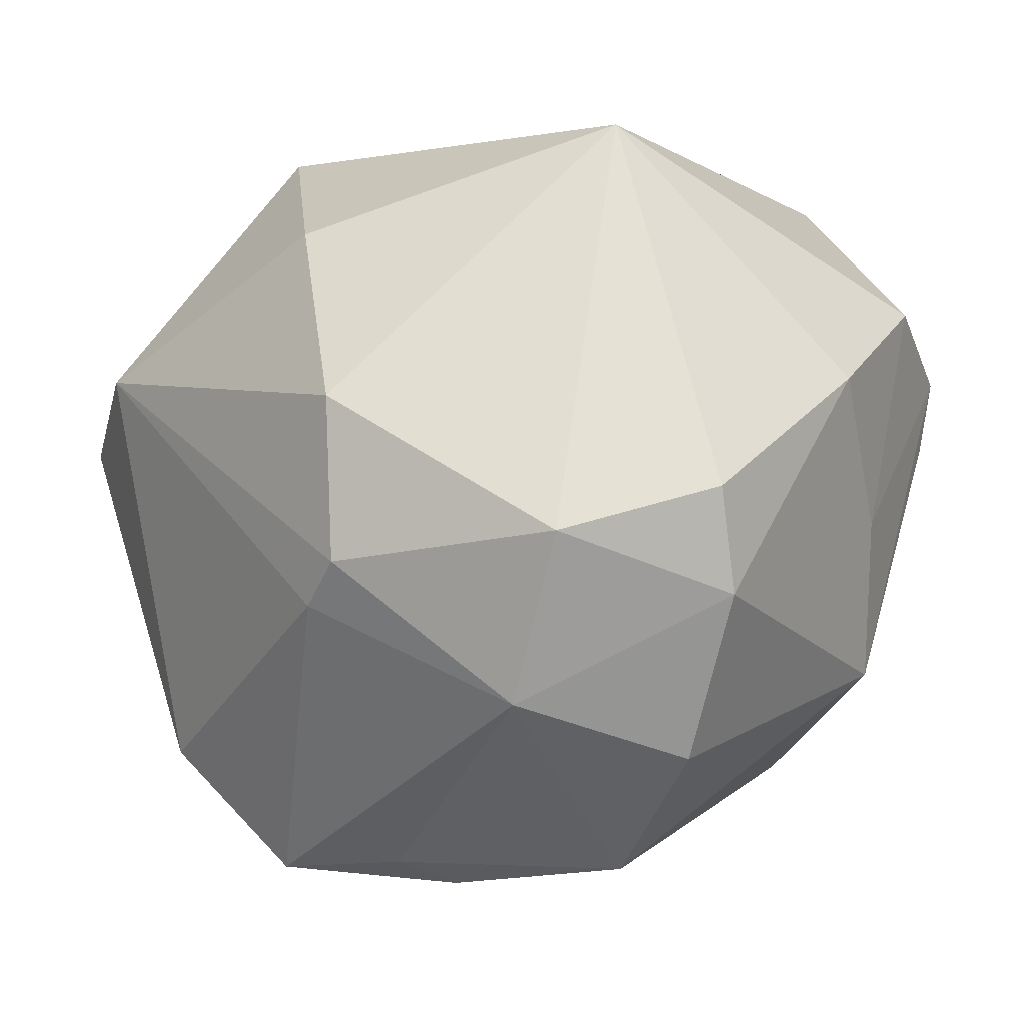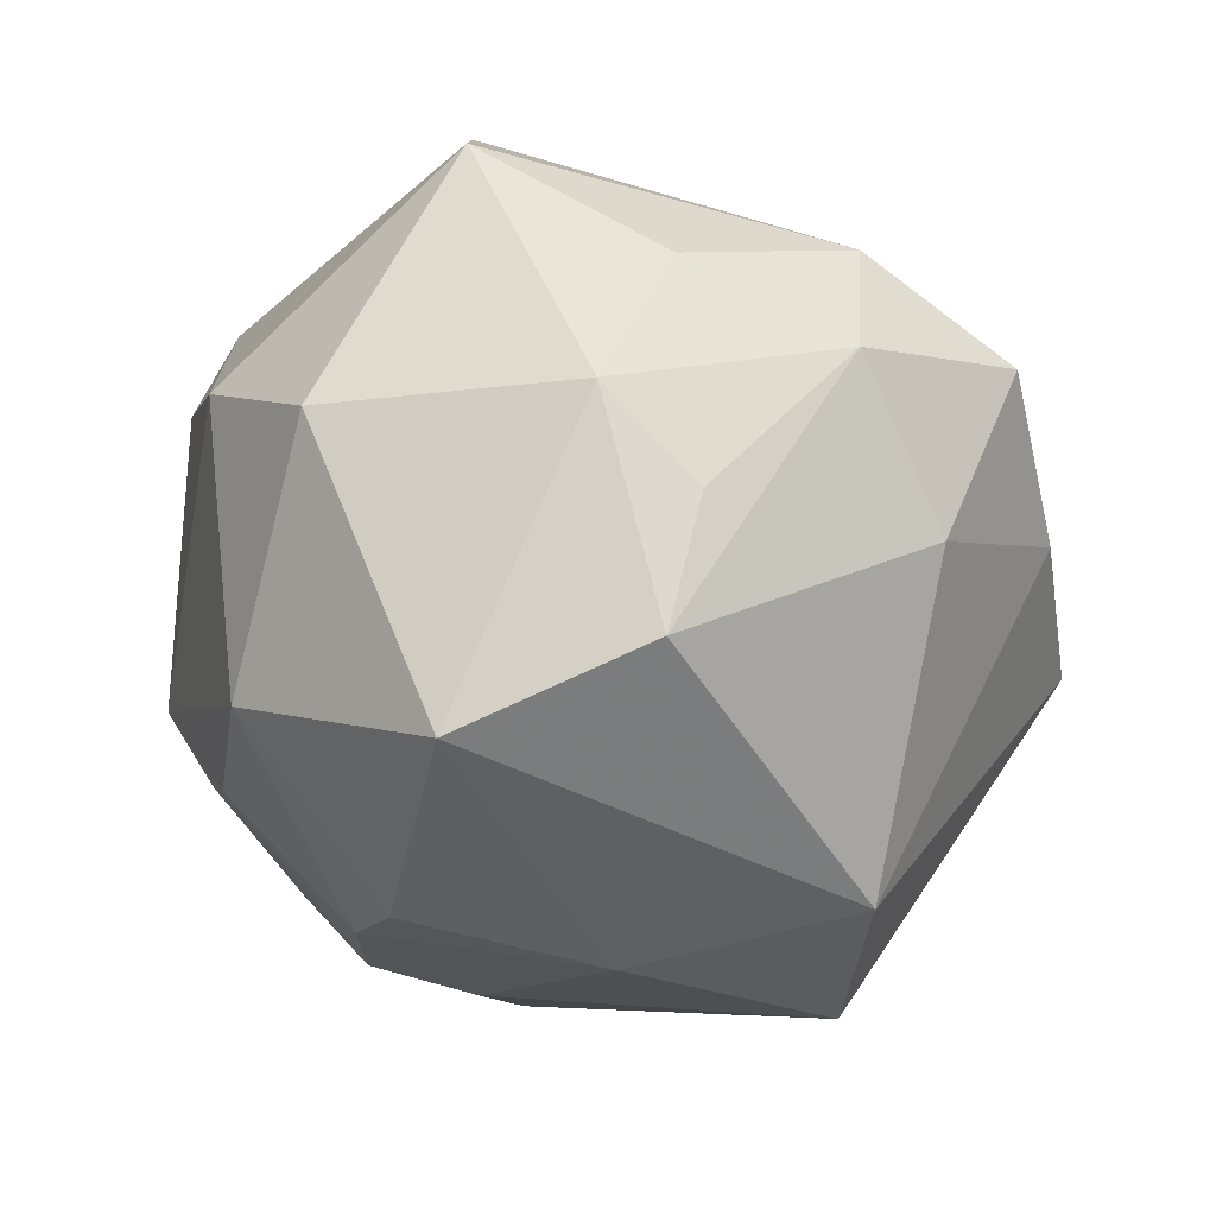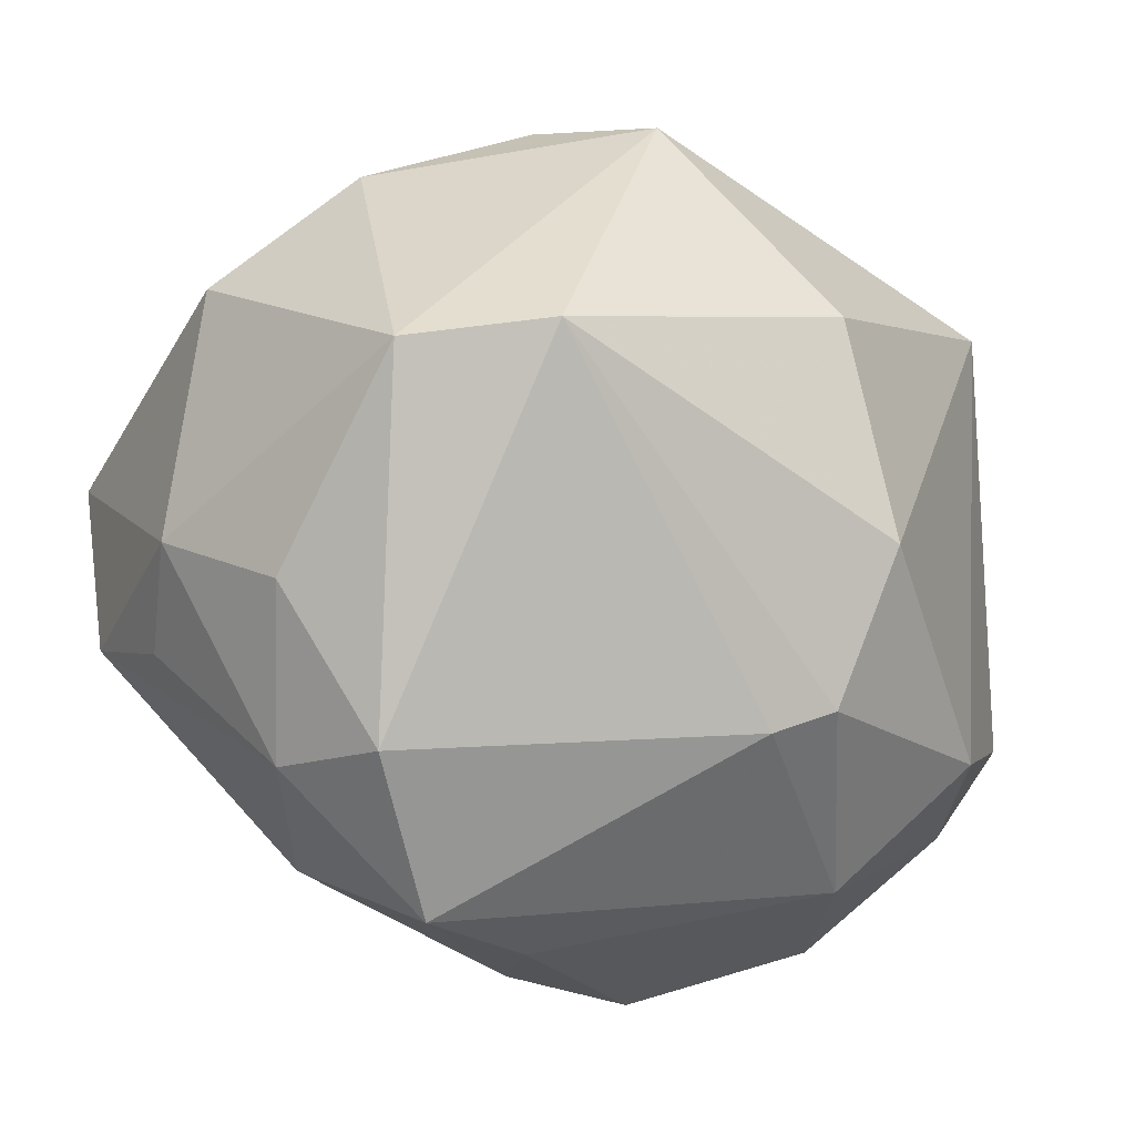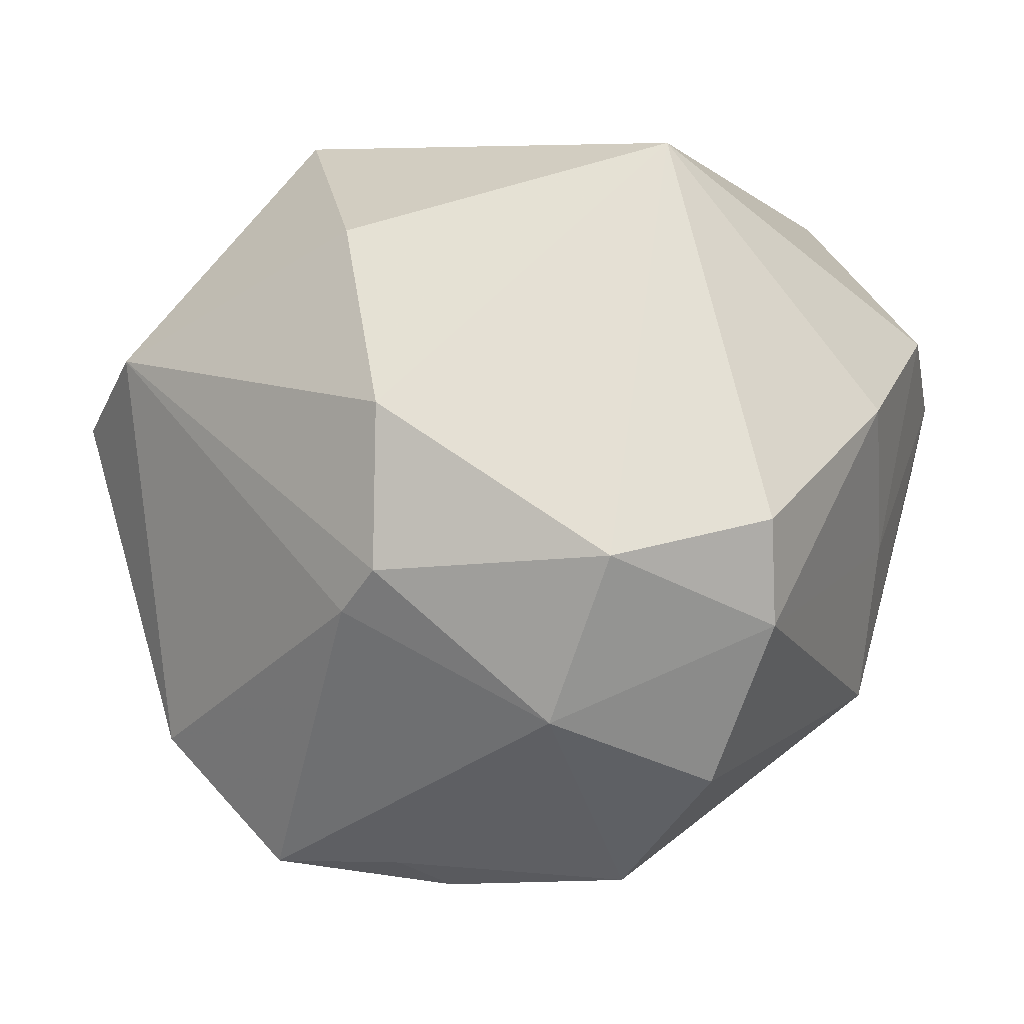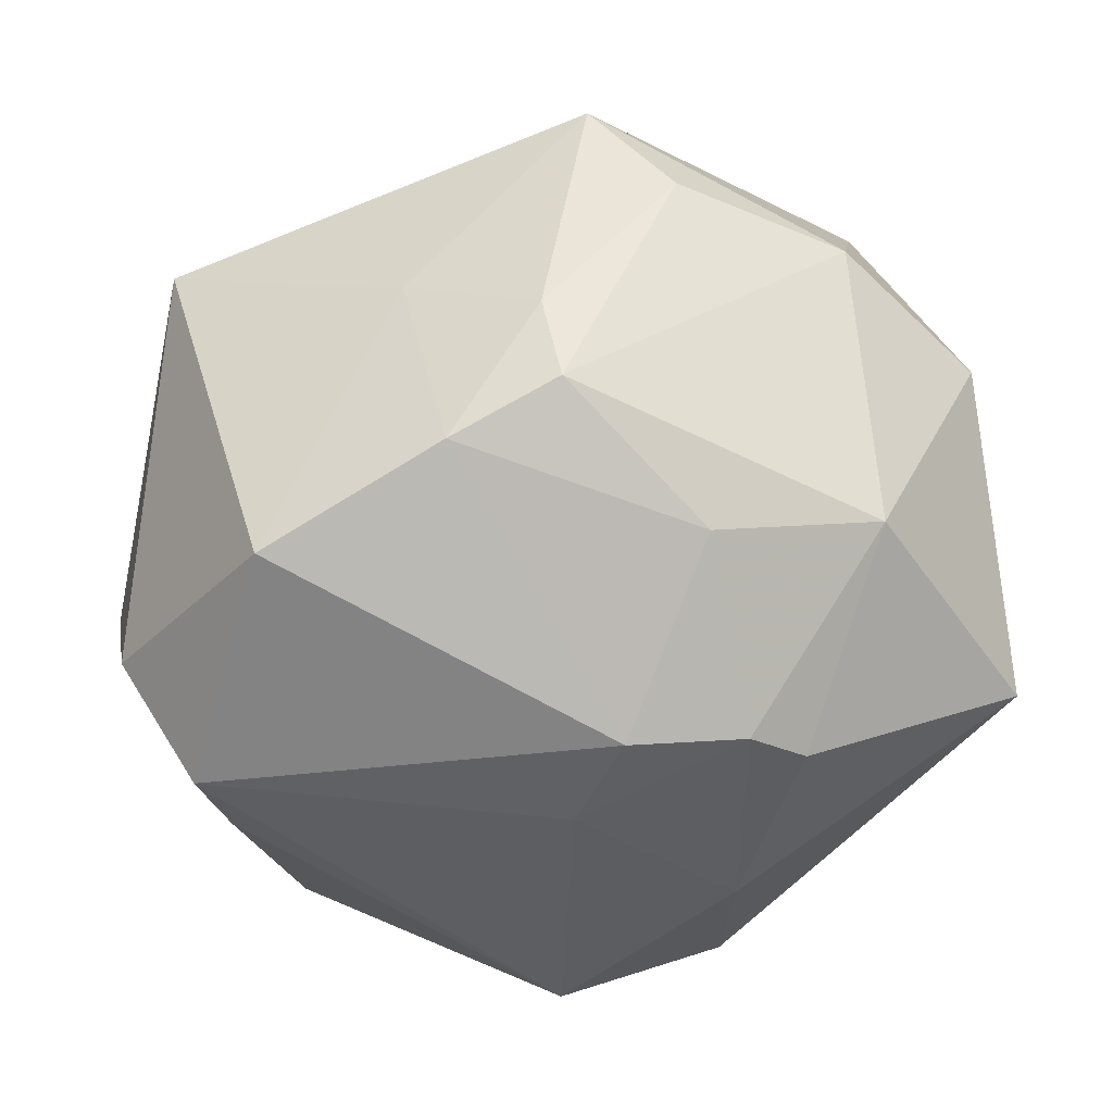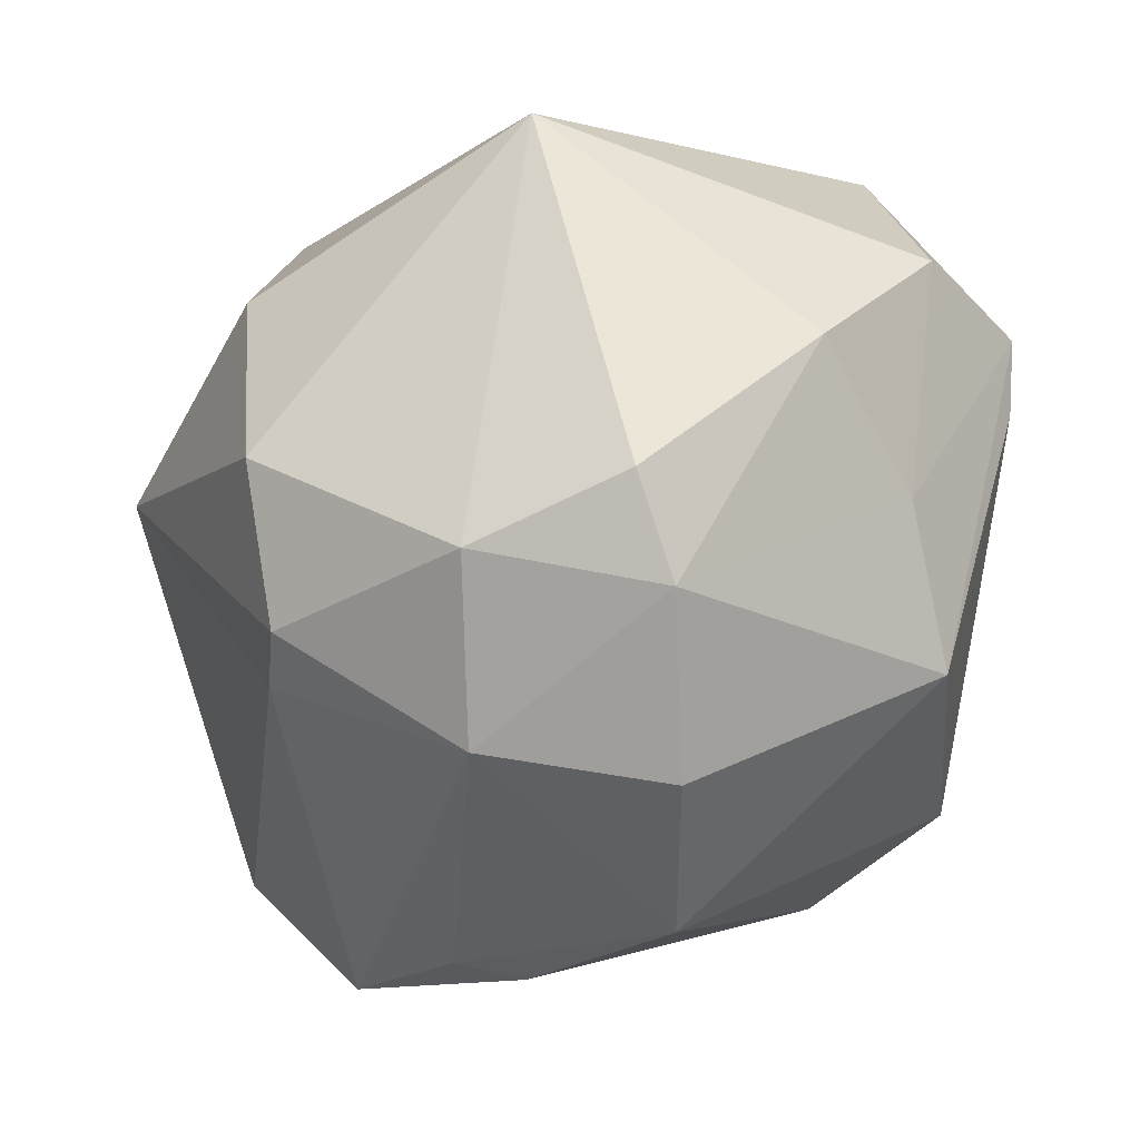
<metadata>
{"format":"obj","ext":"obj","renderer":"f3d","projection":"perspective","resolution":1024,"background":"white","views":[{"elev":-26.8,"azim":42.0,"up":"+Y"},{"elev":-23.1,"azim":-82.9,"up":"+Z"},{"elev":-16.0,"azim":-32.0,"up":"+Y"},{"elev":-24.2,"azim":34.4,"up":"+Y"},{"elev":57.3,"azim":171.3,"up":"+Y"},{"elev":-32.0,"azim":61.6,"up":"+Y"}]}
</metadata>
<code>
v -0.01013 -0.04595 0.008518
v -0.02446 -0.04442 0.01308
v -0.04018 0.008312 0.03342
v 0.004549 0.01317 -0.04038
v -0.01347 0.02245 -0.03879
v -0.04585 -0.01163 -0.02246
v 0.001526 0.04543 0.001497
v -0.04571 -0.01511 -0.008067
v -0.03936 -0.02948 0.008735
v 0.03283 -0.02487 0.02964
v -0.03027 0.03167 -0.0211
v 0.001987 -0.02627 0.03591
v -0.01528 0.04156 0.01778
v -0.02671 0.01019 0.04235
v 0.04162 -0.009865 -0.0168
v 0.03306 0.03857 -0.01981
v -0.0117 0.03699 -0.02286
v -0.04598 0.02232 0.002417
v -0.01261 -0.003145 -0.04322
v 0.01994 -0.03873 0.02204
v 0.001022 0.04684 -0.009008
v -0.0008643 0.02377 -0.03836
v -0.02891 -0.0366 -0.007053
v -0.04419 -0.01264 0.0173
v -0.04483 0.009007 -0.03081
v 0.03952 0.006899 -0.03217
v -0.03481 -0.02969 0.02172
v -0.03267 0.03494 0.01123
v 0.04242 -0.02914 0.01185
v 0.04255 0.01443 -0.03101
v 0.008209 -0.02377 0.03852
v -0.01953 0.0179 -0.03924
v 0.01477 0.0392 0.01014
v 0.04883 0.01547 -0.01627
v -0.007942 0.03889 0.03117
v -0.04968 -0.005892 0.001674
v -0.007998 -0.04715 0.001046
v 0.006366 -0.02343 -0.0436
v -0.01297 -0.02817 -0.03821
v 0.04606 -0.01974 0.01809
v 0.02935 -0.04212 0.003854
v 0.03887 0.02592 0.02568
v 0.01318 0.04466 -0.01332
v 0.006848 0.01664 0.04315
v 0.05002 5.601e-05 -0.001391
v 0.01155 -0.04818 -0.005691
v 0.01241 -0.00703 0.04415
v 0.03344 -0.02393 -0.02563
f 34 42 45
f 16 42 34
f 11 25 18
f 18 25 36
f 44 42 35
f 35 14 44
f 45 42 40
f 22 16 30
f 16 34 30
f 39 25 19
f 33 42 16
f 35 42 33
f 33 7 35
f 43 16 22
f 43 21 7
f 43 33 16
f 7 33 43
f 28 21 11
f 11 18 28
f 15 34 45
f 15 30 34
f 48 30 15
f 45 40 29
f 29 15 45
f 48 15 29
f 42 44 47
f 47 14 31
f 47 44 14
f 9 24 36
f 9 27 24
f 9 23 2
f 2 27 9
f 6 25 39
f 39 23 6
f 23 9 6
f 36 25 6
f 12 27 2
f 12 20 31
f 2 20 12
f 31 14 12
f 14 27 12
f 3 27 14
f 24 27 3
f 3 28 18
f 3 18 36
f 36 24 3
f 3 14 35
f 35 28 3
f 31 20 10
f 10 47 31
f 10 29 40
f 20 29 10
f 10 40 42
f 42 47 10
f 38 46 39
f 48 46 38
f 39 19 38
f 37 23 39
f 39 46 37
f 2 23 37
f 1 20 2
f 1 46 20
f 2 37 1
f 1 37 46
f 32 25 11
f 11 5 32
f 32 19 25
f 32 5 19
f 11 21 17
f 17 5 11
f 21 43 17
f 22 5 17
f 17 43 22
f 13 28 35
f 21 28 13
f 35 7 13
f 7 21 13
f 41 46 48
f 48 29 41
f 20 46 41
f 41 29 20
f 8 9 36
f 36 6 8
f 8 6 9
f 26 30 48
f 48 38 26
f 26 38 30
f 4 38 19
f 4 5 22
f 19 5 4
f 22 30 4
f 30 38 4

</code>
